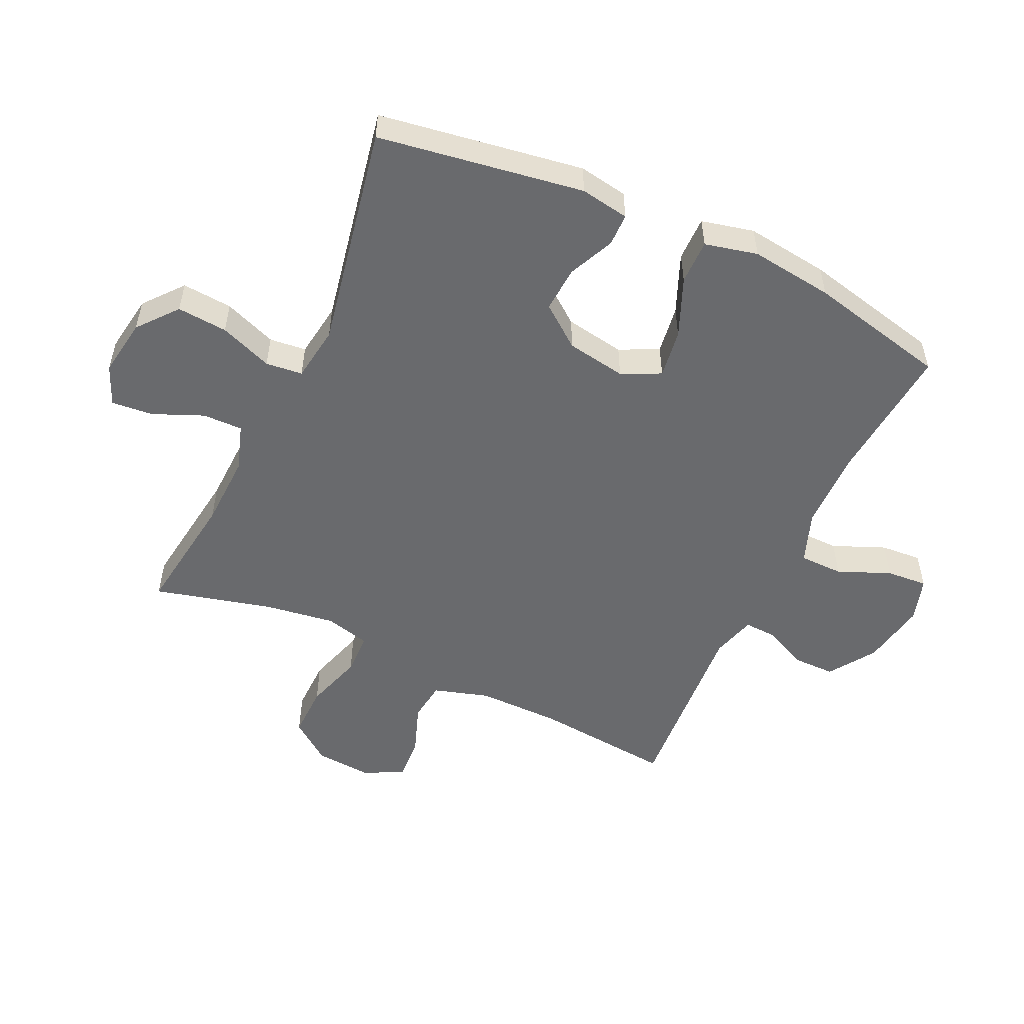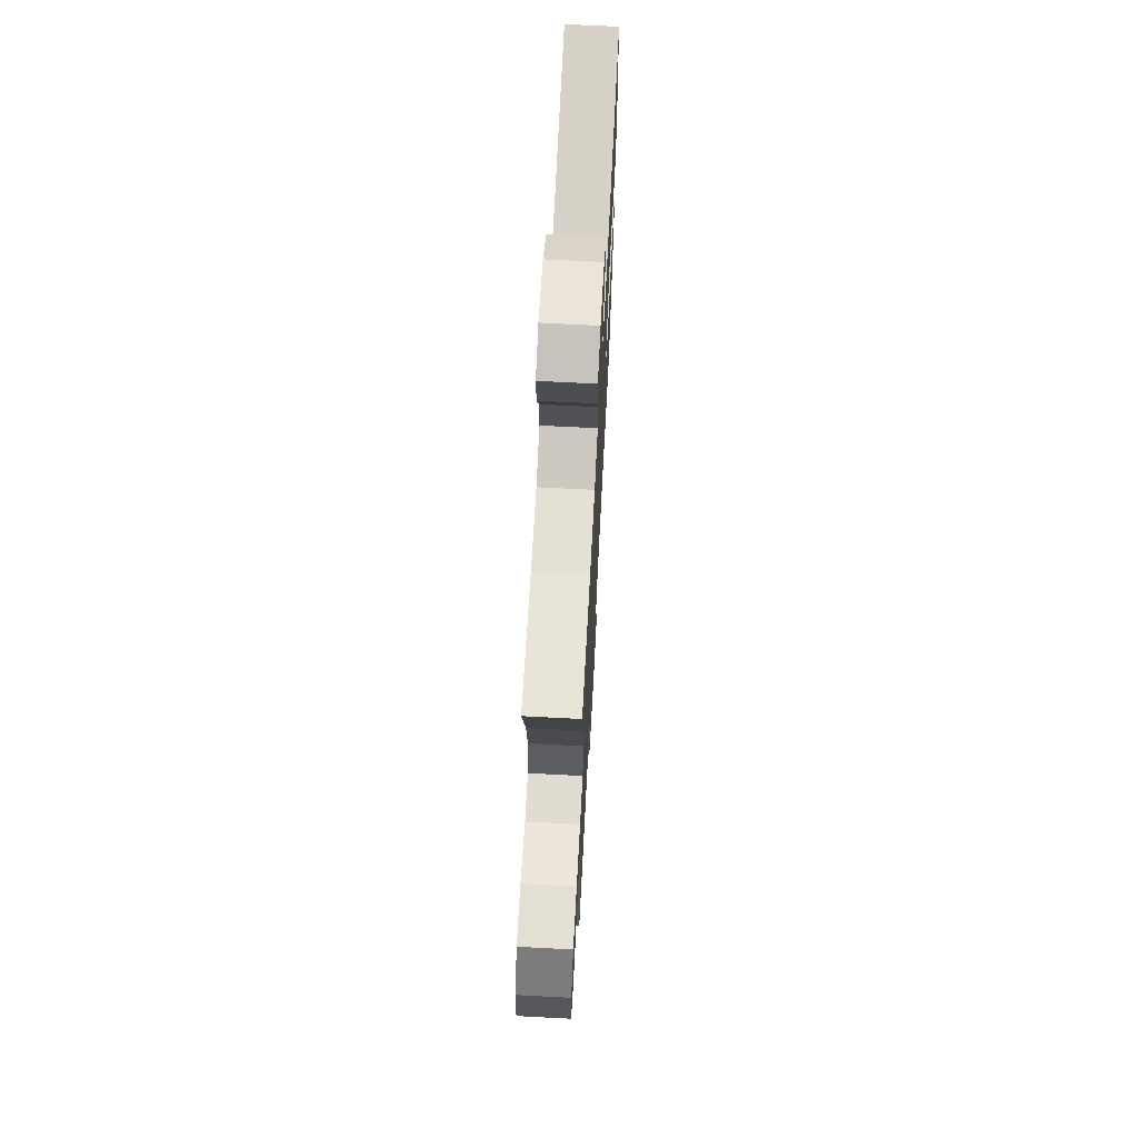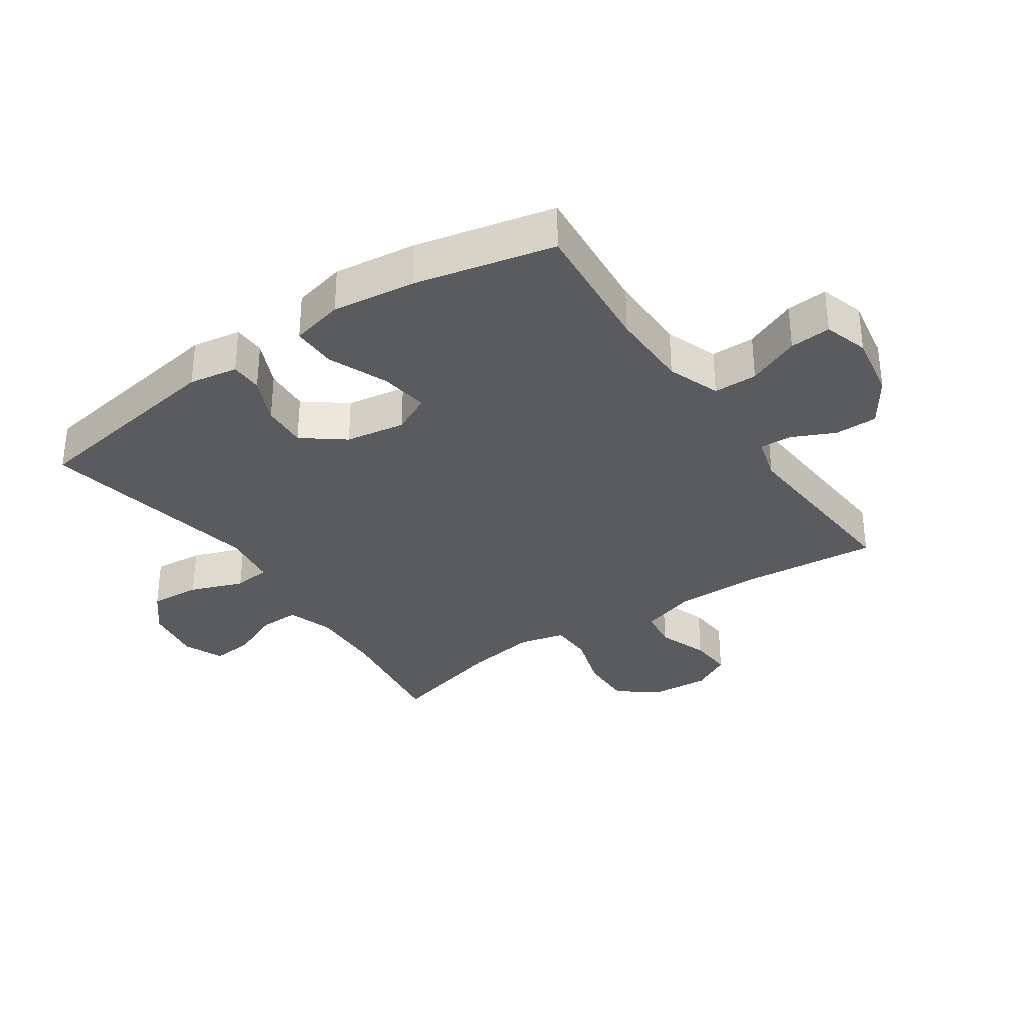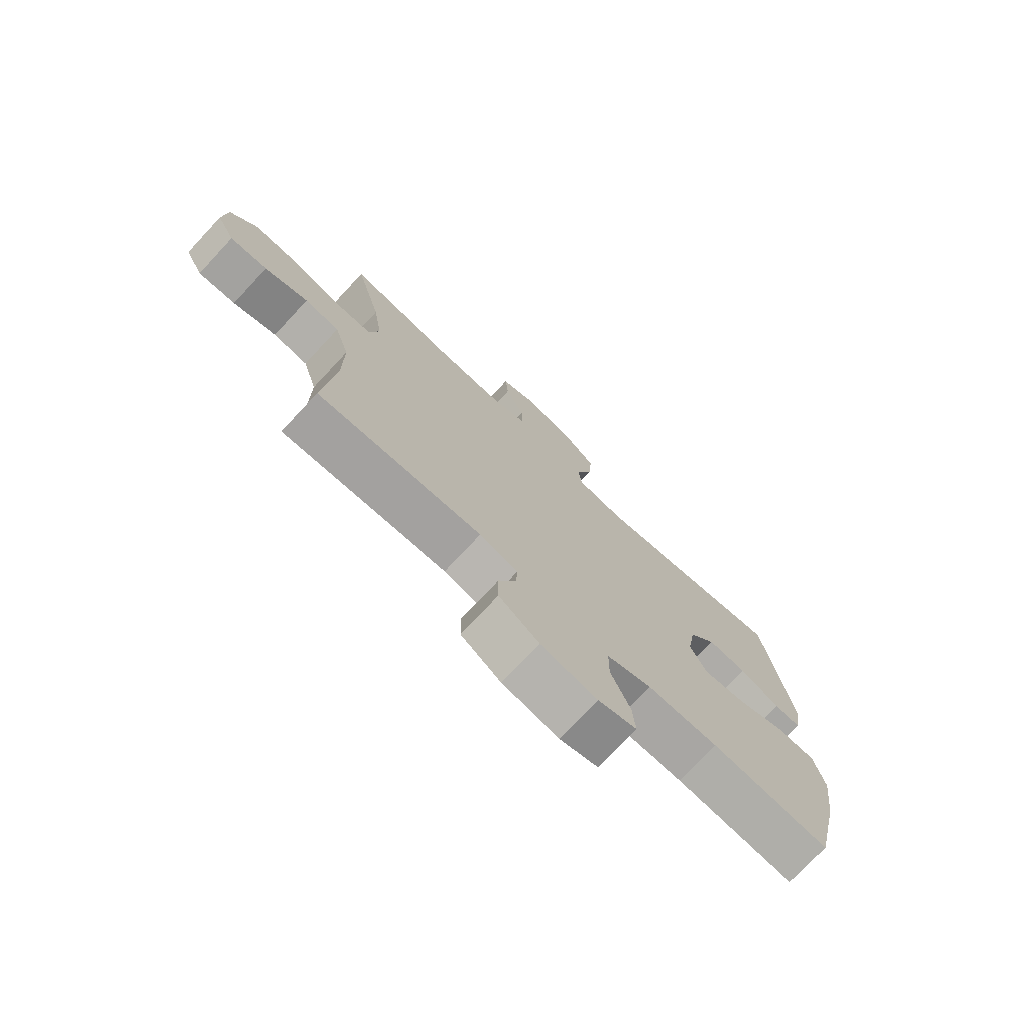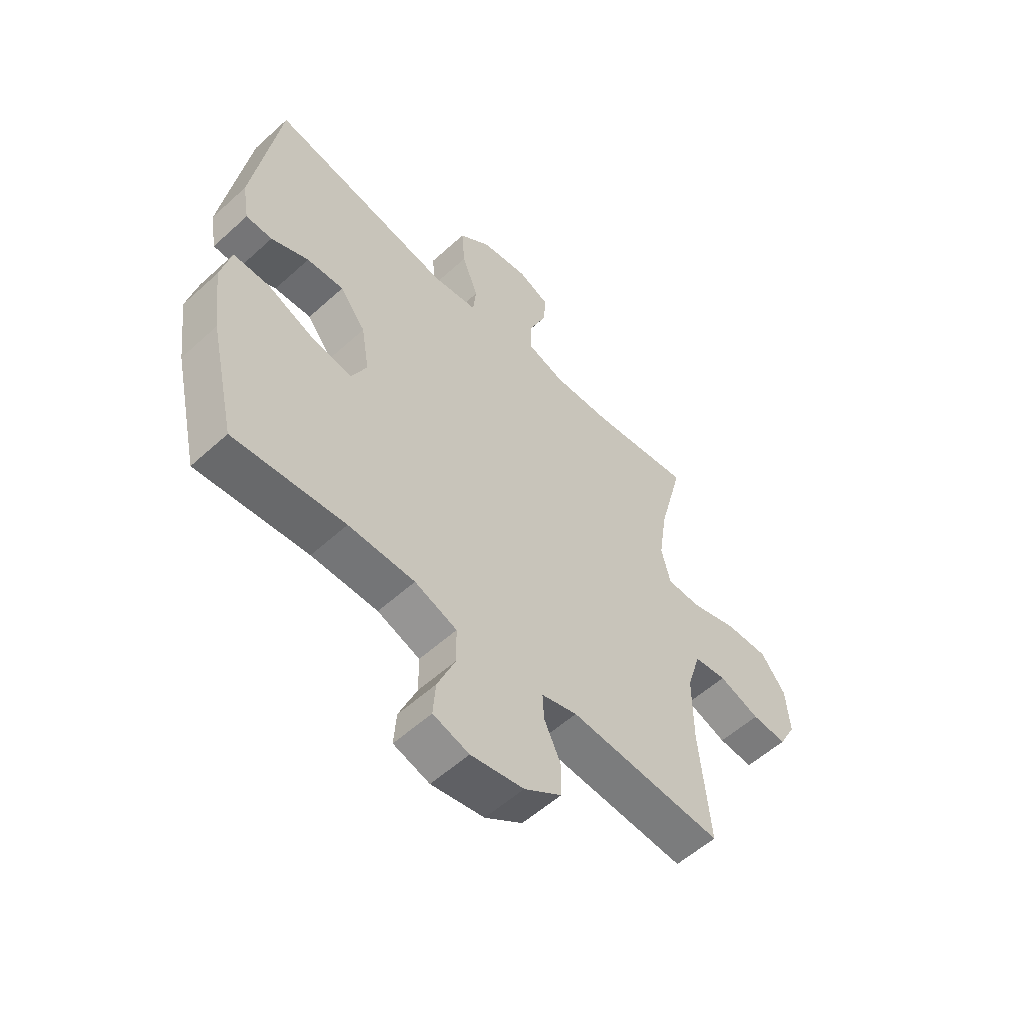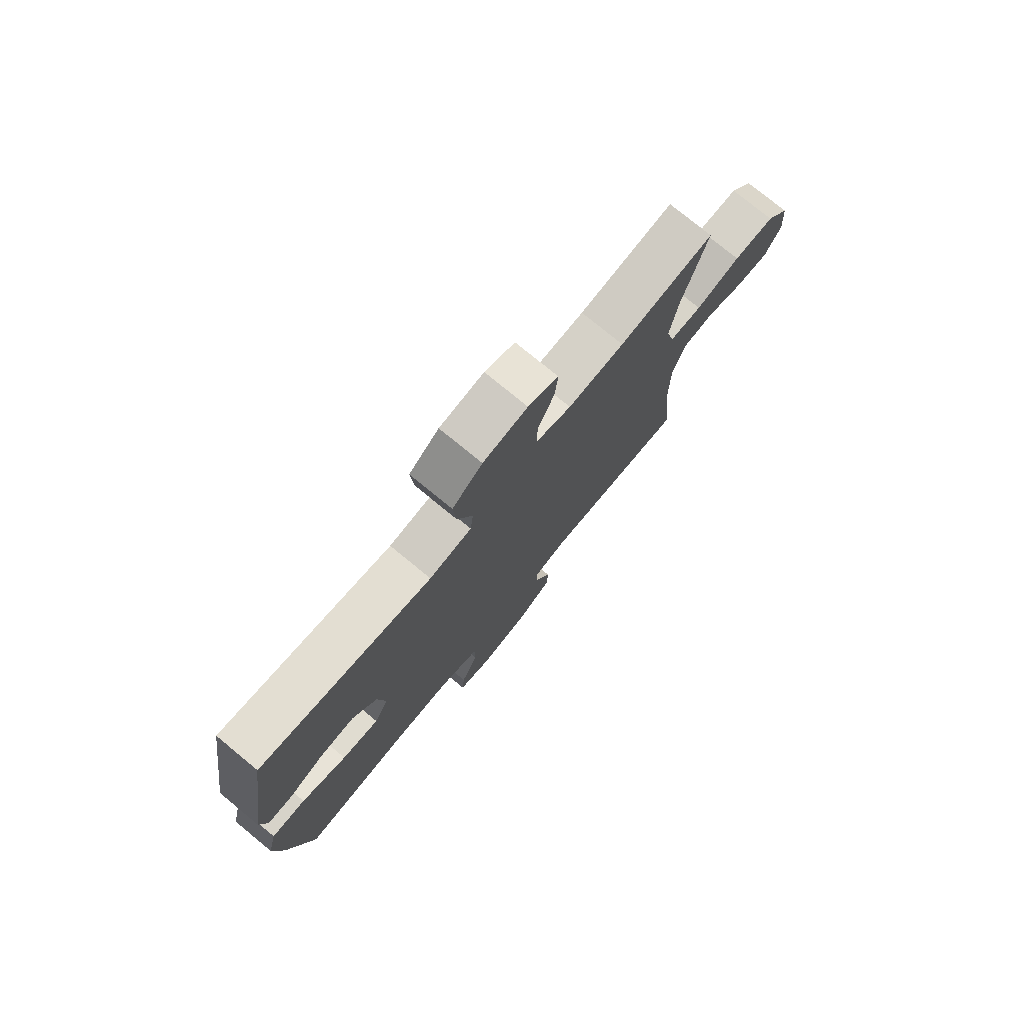
<metadata>
{"format":"obj","ext":"obj","renderer":"f3d","projection":"perspective","resolution":1024,"background":"white","views":[{"elev":-53.1,"azim":64.9,"up":"+Y"},{"elev":67.8,"azim":-87.0,"up":"+Z"},{"elev":-33.4,"azim":124.4,"up":"+Y"},{"elev":-74.8,"azim":-43.0,"up":"+Z"},{"elev":-56.0,"azim":133.6,"up":"+Z"},{"elev":76.8,"azim":129.4,"up":"+Z"}]}
</metadata>
<code>
o path1314
v 0.1572 0.0375 0.443
v 0.0667 0.0375 0.4556
v 0.06013 0.0375 0.5157
v 0.09266 0.0375 0.602
v 0.09904 0.0375 0.6843
v 0.03505 0.0375 0.7367
v -0.0595 0.0375 0.7509
v -0.1238 0.0375 0.7232
v -0.1175 0.0375 0.6555
v -0.08254 0.0375 0.5733
v -0.08124 0.0375 0.5081
v -0.1569 0.0375 0.4829
v -0.2766 0.0375 0.487
v -0.4784 0.0375 0.5145
v -0.4283 0.0375 0.3221
v -0.4113 0.0375 0.2074
v -0.4295 0.0375 0.1337
v -0.4981 0.0375 0.1319
v -0.5927 0.0375 0.1612
v -0.679 0.0375 0.1626
v -0.7285 0.0375 0.09673
v -0.7358 0.0375 0.002609
v -0.7017 0.0375 -0.0612
v -0.6315 0.0375 -0.05649
v -0.5493 0.0375 -0.02652
v -0.4839 0.0375 -0.03493
v -0.4564 0.0375 -0.1253
v -0.4569 0.0375 -0.2613
v -0.4784 0.0375 -0.4874
v -0.1687 0.0375 -0.4651
v -0.0967 0.0375 -0.4856
v -0.09929 0.0375 -0.5379
v -0.1321 0.0375 -0.6085
v -0.1319 0.0375 -0.6778
v -0.05674 0.0375 -0.7282
v 0.04957 0.0375 -0.7475
v 0.1218 0.0375 -0.7251
v 0.1168 0.0375 -0.6579
v 0.08063 0.0375 -0.5719
v 0.08147 0.0375 -0.5007
v 0.1666 0.0375 -0.4691
v 0.2997 0.0375 -0.4675
v 0.5233 0.0375 -0.4874
v 0.5751 0.0375 -0.2596
v 0.5921 0.0375 -0.1243
v 0.5718 0.0375 -0.03827
v 0.4988 0.0375 -0.03902
v 0.4023 0.0375 -0.07935
v 0.3229 0.0375 -0.09094
v 0.2923 0.0375 -0.02742
v 0.3084 0.0375 0.06975
v 0.3602 0.0375 0.1371
v 0.4346 0.0375 0.1326
v 0.51 0.0375 0.09874
v 0.5627 0.0375 0.09965
v 0.5761 0.0375 0.1796
v 0.5233 0.0375 0.5145
v 0.1572 -0.0375 0.443
v 0.0667 -0.0375 0.4556
v 0.06013 -0.0375 0.5157
v 0.09266 -0.0375 0.602
v 0.09904 -0.0375 0.6843
v 0.03505 -0.0375 0.7367
v -0.0595 -0.0375 0.7509
v -0.1238 -0.0375 0.7232
v -0.1175 -0.0375 0.6555
v -0.08254 -0.0375 0.5733
v -0.08124 -0.0375 0.5081
v -0.1569 -0.0375 0.4829
v -0.2766 -0.0375 0.487
v -0.4784 -0.0375 0.5145
v -0.4283 -0.0375 0.3221
v -0.4113 -0.0375 0.2074
v -0.4295 -0.0375 0.1337
v -0.4981 -0.0375 0.1319
v -0.5927 -0.0375 0.1612
v -0.679 -0.0375 0.1626
v -0.7285 -0.0375 0.09673
v -0.7358 -0.0375 0.002609
v -0.7017 -0.0375 -0.0612
v -0.6315 -0.0375 -0.05649
v -0.5493 -0.0375 -0.02652
v -0.4839 -0.0375 -0.03493
v -0.4564 -0.0375 -0.1253
v -0.4569 -0.0375 -0.2613
v -0.4784 -0.0375 -0.4874
v -0.1687 -0.0375 -0.4651
v -0.0967 -0.0375 -0.4856
v -0.09929 -0.0375 -0.5379
v -0.1321 -0.0375 -0.6085
v -0.1319 -0.0375 -0.6778
v -0.05674 -0.0375 -0.7282
v 0.04957 -0.0375 -0.7475
v 0.1218 -0.0375 -0.7251
v 0.1168 -0.0375 -0.6579
v 0.08063 -0.0375 -0.5719
v 0.08147 -0.0375 -0.5007
v 0.1666 -0.0375 -0.4691
v 0.2997 -0.0375 -0.4675
v 0.5233 -0.0375 -0.4874
v 0.5751 -0.0375 -0.2596
v 0.5921 -0.0375 -0.1243
v 0.5718 -0.0375 -0.03827
v 0.4988 -0.0375 -0.03902
v 0.4023 -0.0375 -0.07935
v 0.3229 -0.0375 -0.09094
v 0.2923 -0.0375 -0.02742
v 0.3084 -0.0375 0.06975
v 0.3602 -0.0375 0.1371
v 0.4346 -0.0375 0.1326
v 0.51 -0.0375 0.09874
v 0.5627 -0.0375 0.09965
v 0.5761 -0.0375 0.1796
v 0.5233 -0.0375 0.5145
v -0.7285 0.0375 0.09673
v -0.7358 0.0375 0.002609
v -0.7017 0.0375 -0.0612
v -0.7017 0.0375 -0.0612
v -0.679 0.0375 0.1626
v -0.6315 0.0375 -0.05649
v -0.5927 0.0375 0.1612
v -0.5493 0.0375 -0.02652
v -0.4981 0.0375 0.1319
v -0.4839 0.0375 -0.03493
v -0.4839 0.0375 -0.03493
v -0.4295 0.0375 0.1337
v -0.4295 0.0375 0.1337
v -0.4564 0.0375 -0.1253
v -0.4569 0.0375 -0.2613
v -0.4784 0.0375 -0.4874
v -0.4784 0.0375 -0.4874
v -0.4784 0.0375 0.5145
v -0.4784 0.0375 0.5145
v -0.4283 0.0375 0.3221
v -0.4113 0.0375 0.2074
v -0.2766 0.0375 0.487
v -0.1687 0.0375 -0.4651
v -0.1569 0.0375 0.4829
v -0.0967 0.0375 -0.4856
v -0.0967 0.0375 -0.4856
v -0.08124 0.0375 0.5081
v -0.08124 0.0375 0.5081
v -0.09929 0.0375 -0.5379
v -0.1321 0.0375 -0.6085
v -0.1319 0.0375 -0.6778
v -0.05674 0.0375 -0.7282
v -0.0595 0.0375 0.7509
v -0.1238 0.0375 0.7232
v -0.1238 0.0375 0.7232
v -0.1175 0.0375 0.6555
v -0.08254 0.0375 0.5733
v 0.03505 0.0375 0.7367
v 0.04957 0.0375 -0.7475
v 0.09904 0.0375 0.6843
v 0.1218 0.0375 -0.7251
v 0.1218 0.0375 -0.7251
v 0.09266 0.0375 0.602
v 0.06013 0.0375 0.5157
v 0.0667 0.0375 0.4556
v 0.0667 0.0375 0.4556
v 0.1572 0.0375 0.443
v 0.08063 0.0375 -0.5719
v 0.08147 0.0375 -0.5007
v 0.08147 0.0375 -0.5007
v 0.1168 0.0375 -0.6579
v 0.1666 0.0375 -0.4691
v 0.2997 0.0375 -0.4675
v 0.2923 0.0375 -0.02742
v 0.3084 0.0375 0.06975
v 0.3229 0.0375 -0.09094
v 0.3229 0.0375 -0.09094
v 0.3602 0.0375 0.1371
v 0.4023 0.0375 -0.07935
v 0.4346 0.0375 0.1326
v 0.4988 0.0375 -0.03902
v 0.51 0.0375 0.09874
v 0.5233 0.0375 0.5145
v 0.5233 0.0375 0.5145
v 0.5233 0.0375 -0.4874
v 0.5233 0.0375 -0.4874
v 0.5718 0.0375 -0.03827
v 0.5718 0.0375 -0.03827
v 0.5627 0.0375 0.09965
v 0.5627 0.0375 0.09965
v 0.5751 0.0375 -0.2596
v 0.5761 0.0375 0.1796
v 0.5921 0.0375 -0.1243
v -0.7285 -0.0375 0.09673
v -0.7358 -0.0375 0.002609
v -0.7017 -0.0375 -0.0612
v -0.7017 -0.0375 -0.0612
v -0.679 -0.0375 0.1626
v -0.6315 -0.0375 -0.05649
v -0.5927 -0.0375 0.1612
v -0.5493 -0.0375 -0.02652
v -0.4981 -0.0375 0.1319
v -0.4839 -0.0375 -0.03493
v -0.4839 -0.0375 -0.03493
v -0.4295 -0.0375 0.1337
v -0.4295 -0.0375 0.1337
v -0.4564 -0.0375 -0.1253
v -0.4569 -0.0375 -0.2613
v -0.4784 -0.0375 -0.4874
v -0.4784 -0.0375 -0.4874
v -0.4784 -0.0375 0.5145
v -0.4784 -0.0375 0.5145
v -0.4283 -0.0375 0.3221
v -0.4113 -0.0375 0.2074
v -0.2766 -0.0375 0.487
v -0.1687 -0.0375 -0.4651
v -0.1569 -0.0375 0.4829
v -0.0967 -0.0375 -0.4856
v -0.0967 -0.0375 -0.4856
v -0.08124 -0.0375 0.5081
v -0.08124 -0.0375 0.5081
v -0.09929 -0.0375 -0.5379
v -0.1321 -0.0375 -0.6085
v -0.1319 -0.0375 -0.6778
v -0.05674 -0.0375 -0.7282
v -0.0595 -0.0375 0.7509
v -0.1238 -0.0375 0.7232
v -0.1238 -0.0375 0.7232
v -0.1175 -0.0375 0.6555
v -0.08254 -0.0375 0.5733
v 0.03505 -0.0375 0.7367
v 0.04957 -0.0375 -0.7475
v 0.09904 -0.0375 0.6843
v 0.1218 -0.0375 -0.7251
v 0.1218 -0.0375 -0.7251
v 0.09266 -0.0375 0.602
v 0.06013 -0.0375 0.5157
v 0.0667 -0.0375 0.4556
v 0.0667 -0.0375 0.4556
v 0.1572 -0.0375 0.443
v 0.08063 -0.0375 -0.5719
v 0.08147 -0.0375 -0.5007
v 0.08147 -0.0375 -0.5007
v 0.1168 -0.0375 -0.6579
v 0.1666 -0.0375 -0.4691
v 0.2997 -0.0375 -0.4675
v 0.2923 -0.0375 -0.02742
v 0.3084 -0.0375 0.06975
v 0.3229 -0.0375 -0.09094
v 0.3229 -0.0375 -0.09094
v 0.3602 -0.0375 0.1371
v 0.4023 -0.0375 -0.07935
v 0.4346 -0.0375 0.1326
v 0.4988 -0.0375 -0.03902
v 0.51 -0.0375 0.09874
v 0.5233 -0.0375 0.5145
v 0.5233 -0.0375 0.5145
v 0.5233 -0.0375 -0.4874
v 0.5233 -0.0375 -0.4874
v 0.5718 -0.0375 -0.03827
v 0.5718 -0.0375 -0.03827
v 0.5627 -0.0375 0.09965
v 0.5627 -0.0375 0.09965
v 0.5751 -0.0375 -0.2596
v 0.5761 -0.0375 0.1796
v 0.5921 -0.0375 -0.1243
f 219 235 217
f 202 210 201
f 224 214 231
f 212 216 236
f 211 208 232
f 245 247 250
f 210 202 203
f 239 241 212
f 258 243 240
f 196 197 199
f 195 194 188
f 201 210 241
f 214 211 232
f 197 196 195
f 207 208 209
f 224 225 223
f 189 193 188
f 236 216 235
f 210 212 241
f 235 226 238
f 194 195 196
f 259 247 249
f 241 239 243
f 243 258 246
f 209 208 211
f 212 236 239
f 219 217 218
f 250 247 259
f 246 260 248
f 192 188 194
f 221 223 220
f 195 188 193
f 225 224 230
f 238 226 228
f 232 242 234
f 242 199 241
f 207 209 205
f 231 214 232
f 243 239 240
f 227 225 230
f 193 189 190
f 234 242 245
f 220 223 225
f 197 201 199
f 217 235 216
f 226 235 219
f 234 245 250
f 232 208 242
f 208 199 242
f 258 240 252
f 199 201 241
f 248 260 254
f 246 258 260
f 259 249 256
f 230 224 231
f 21 22 79 78
f 22 118 191 79
f 20 21 78 77
f 23 24 81 80
f 19 20 77 76
f 24 25 82 81
f 18 19 76 75
f 25 125 198 82
f 127 18 75 200
f 26 27 84 83
f 28 131 204 85
f 27 28 85 84
f 133 15 72 206
f 16 17 74 73
f 15 16 73 72
f 13 14 71 70
f 29 30 87 86
f 12 13 70 69
f 30 140 213 87
f 142 12 69 215
f 32 33 90 89
f 33 34 91 90
f 34 35 92 91
f 7 149 222 64
f 8 9 66 65
f 9 10 67 66
f 31 32 89 88
f 10 11 68 67
f 6 7 64 63
f 35 36 93 92
f 5 6 63 62
f 36 156 229 93
f 4 5 62 61
f 3 4 61 60
f 160 3 60 233
f 1 2 59 58
f 39 164 237 96
f 38 39 96 95
f 37 38 95 94
f 40 41 98 97
f 41 42 99 98
f 50 51 108 107
f 171 50 107 244
f 51 52 109 108
f 48 49 106 105
f 52 53 110 109
f 47 48 105 104
f 53 54 111 110
f 178 1 58 251
f 42 180 253 99
f 182 47 104 255
f 54 184 257 111
f 43 44 101 100
f 56 57 114 113
f 55 56 113 112
f 45 46 103 102
f 44 45 102 101
f 146 144 162
f 129 128 137
f 151 158 141
f 139 163 143
f 138 159 135
f 172 177 174
f 137 130 129
f 166 139 168
f 185 167 170
f 123 126 124
f 122 115 121
f 128 168 137
f 141 159 138
f 124 122 123
f 134 136 135
f 151 150 152
f 116 115 120
f 163 162 143
f 137 168 139
f 162 165 153
f 121 123 122
f 186 176 174
f 168 170 166
f 170 173 185
f 136 138 135
f 139 166 163
f 146 145 144
f 177 186 174
f 173 175 187
f 119 121 115
f 148 147 150
f 122 120 115
f 152 157 151
f 165 155 153
f 159 161 169
f 169 168 126
f 134 132 136
f 158 159 141
f 170 167 166
f 154 157 152
f 120 117 116
f 161 172 169
f 147 152 150
f 124 126 128
f 144 143 162
f 153 146 162
f 161 177 172
f 159 169 135
f 135 169 126
f 185 179 167
f 126 168 128
f 175 181 187
f 173 187 185
f 186 183 176
f 157 158 151

</code>
